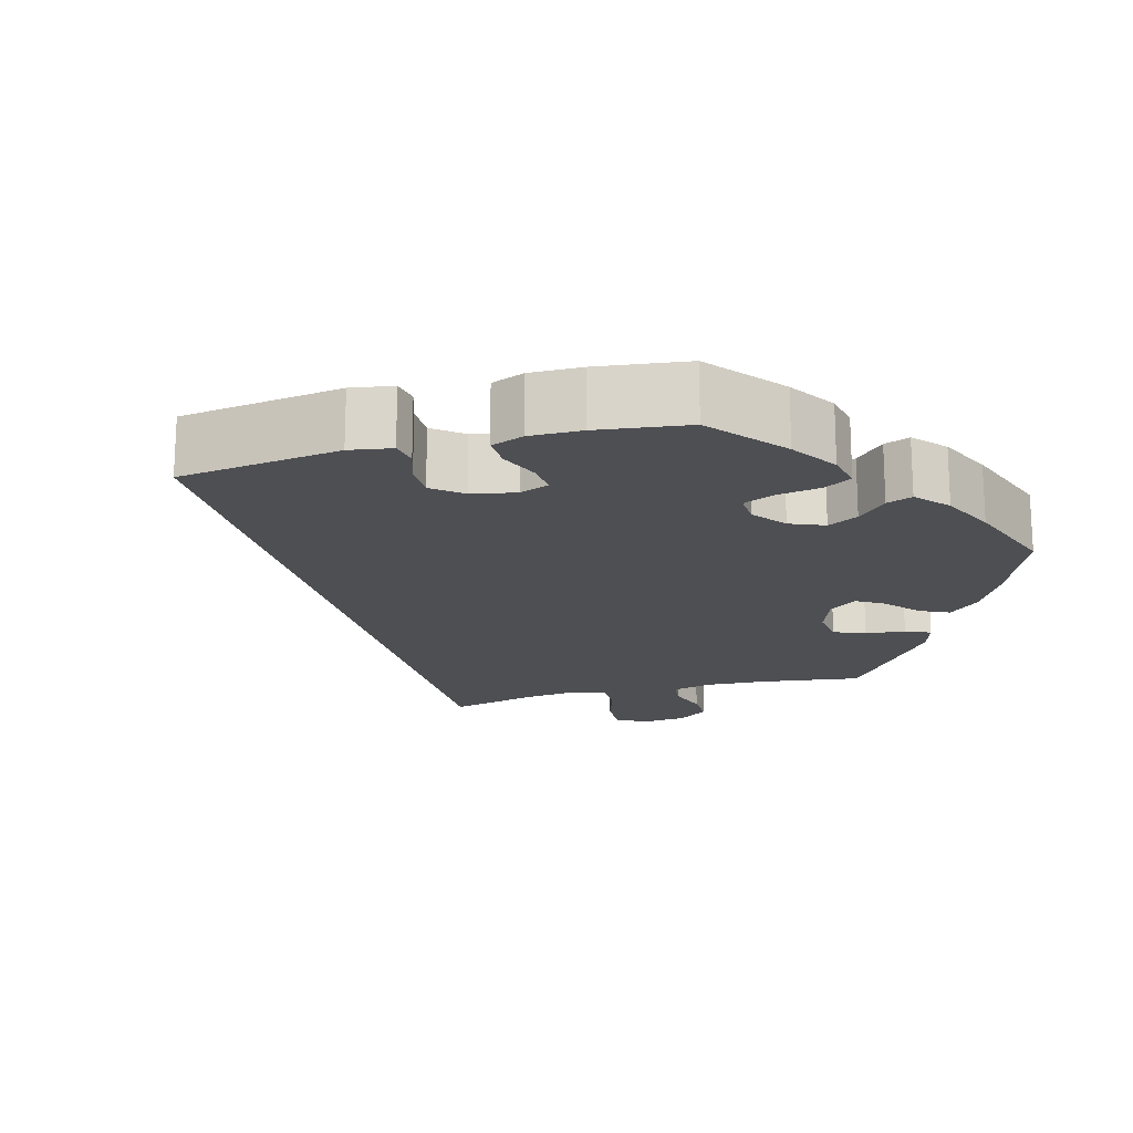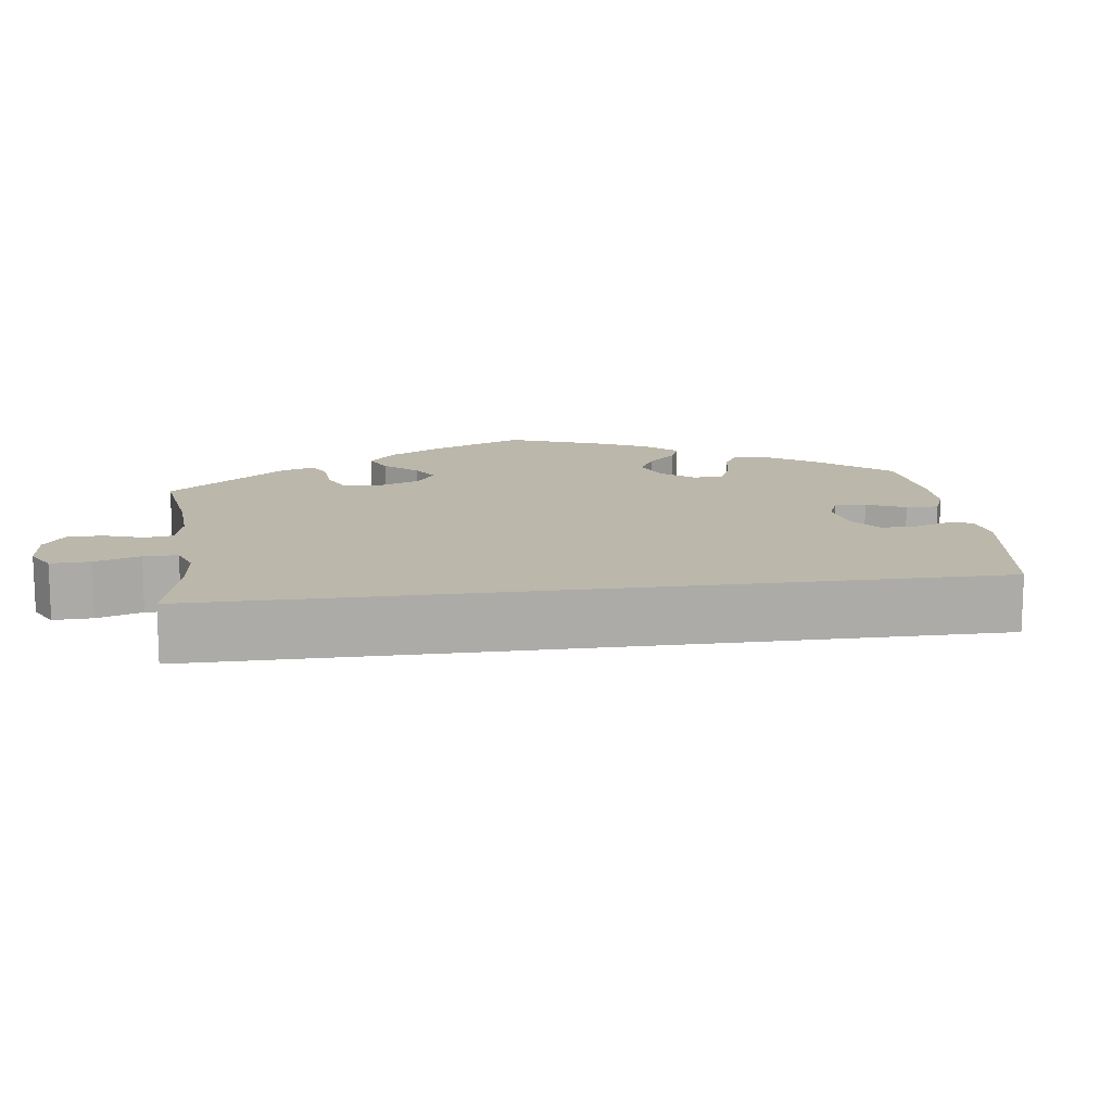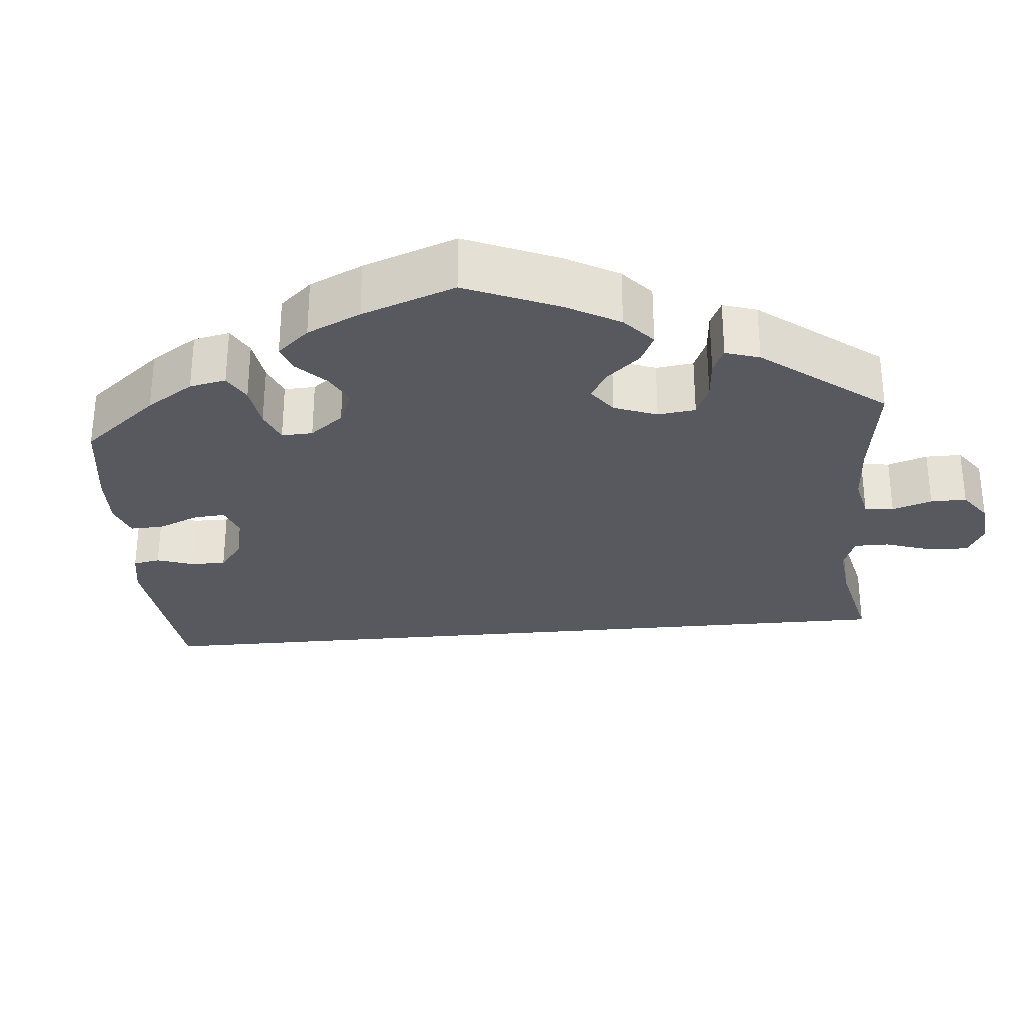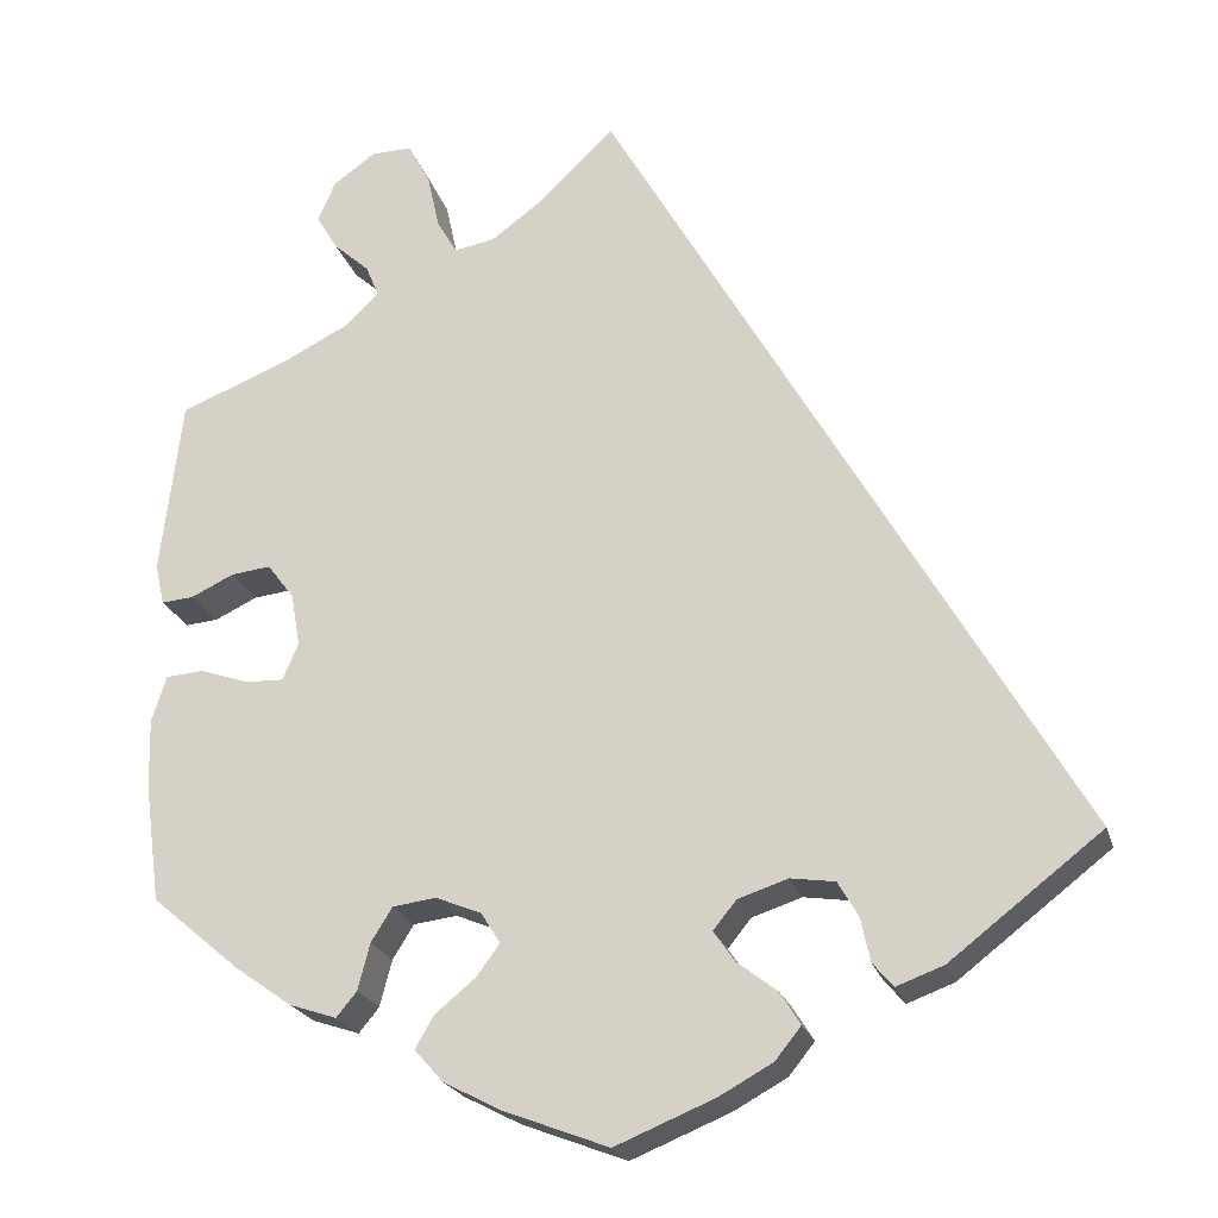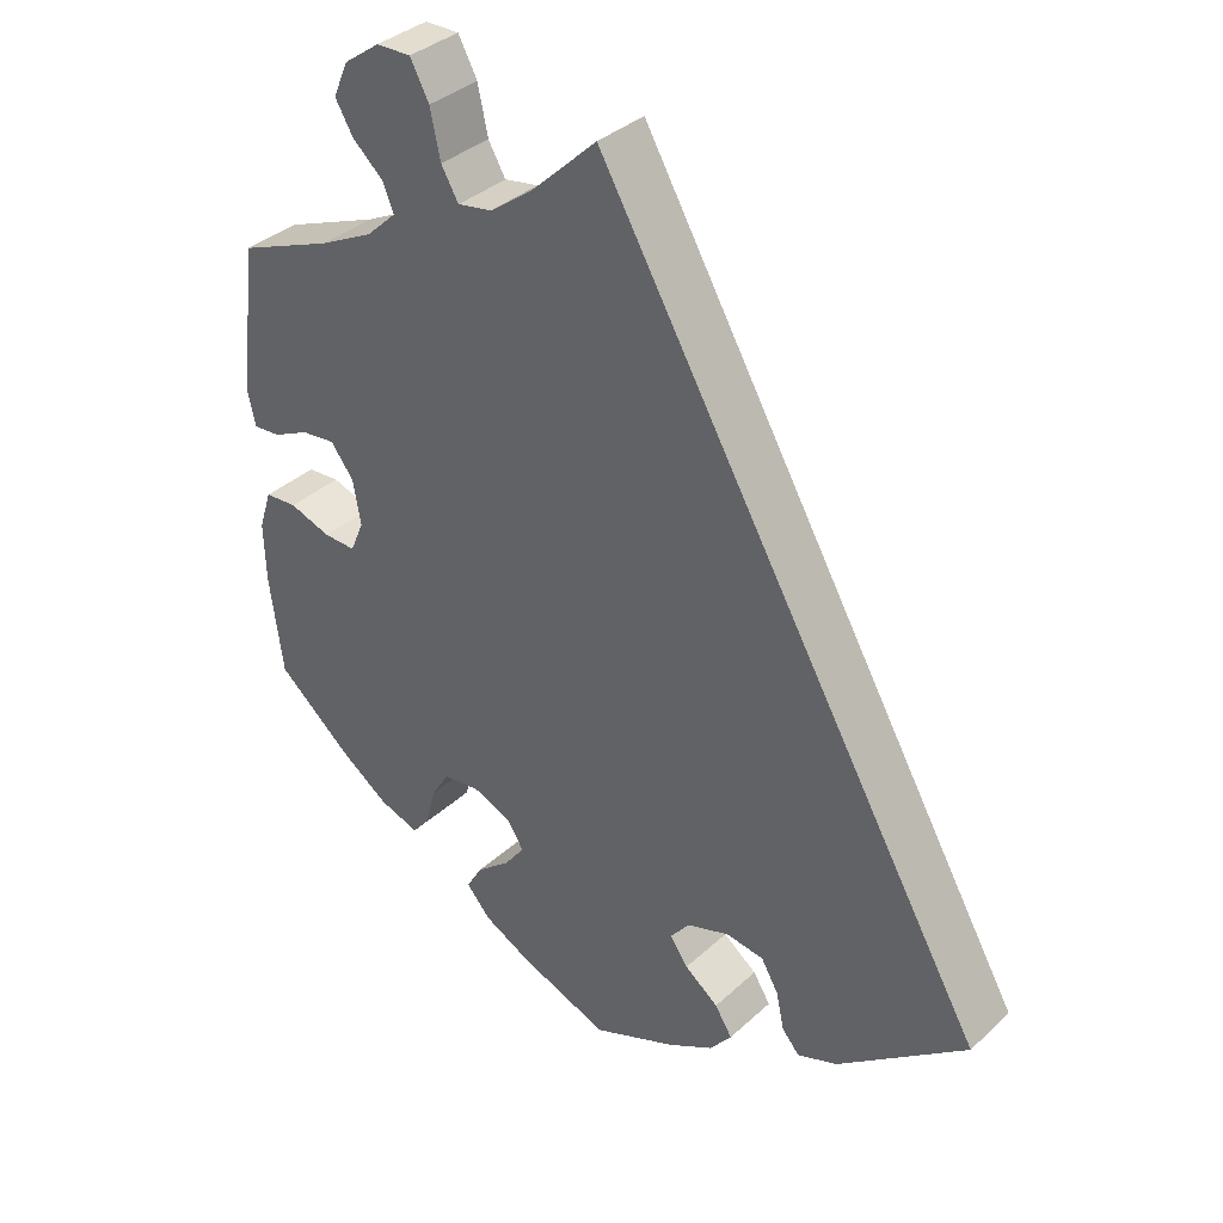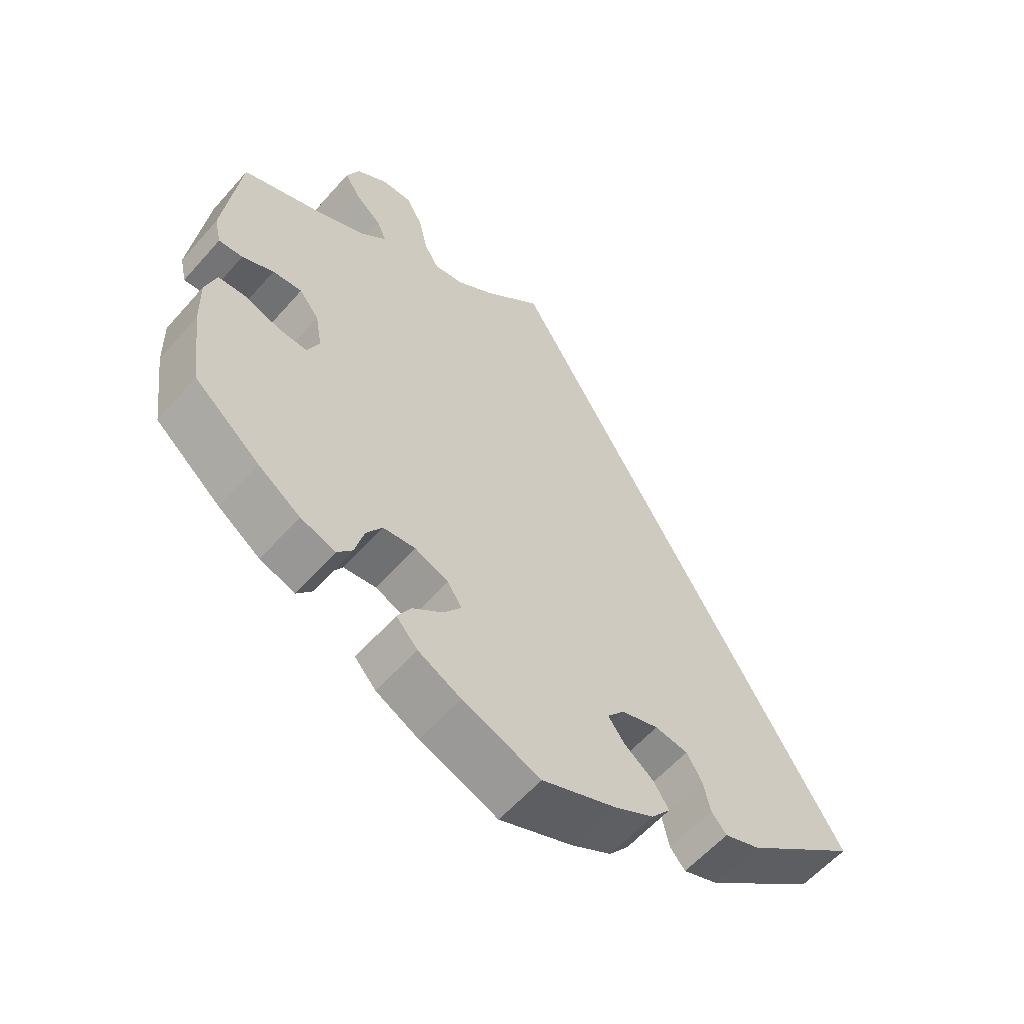
<metadata>
{"format":"obj","ext":"obj","renderer":"f3d","projection":"perspective","resolution":1024,"background":"white","views":[{"elev":-18.1,"azim":165.5,"up":"+Y"},{"elev":14.2,"azim":52.5,"up":"+Y"},{"elev":-30.3,"azim":-115.0,"up":"+Y"},{"elev":-22.0,"azim":14.7,"up":"+Z"},{"elev":36.0,"azim":40.2,"up":"+Z"},{"elev":-59.2,"azim":-41.1,"up":"+Z"}]}
</metadata>
<code>
v 0.501 0.07 -0.289
v 0.337 0.07 -0.416
v 0.286 0.07 -0.435
v 0.264 0.07 -0.409
v 0.254 0.07 -0.362
v 0.232 0.07 -0.324
v 0.184 0.07 -0.317
v 0.13 0.07 -0.335
v 0.105 0.07 -0.366
v 0.128 0.07 -0.399
v 0.171 0.07 -0.432
v 0.193 0.07 -0.467
v 0.165 0.07 -0.502
v 0.107 0.07 -0.534
v 0 0.07 -0.578
v -0.113 0.07 -0.535
v -0.175 0.07 -0.503
v -0.206 0.07 -0.468
v -0.186 0.07 -0.433
v -0.143 0.07 -0.398
v -0.117 0.07 -0.363
v -0.138 0.07 -0.33
v -0.187 0.07 -0.31
v -0.234 0.07 -0.316
v -0.257 0.07 -0.353
v -0.27 0.07 -0.403
v -0.292 0.07 -0.43
v -0.343 0.07 -0.413
v -0.404 0.07 -0.37
v -0.5 0.07 -0.289
v -0.517 0.07 -0.162
v -0.519 0.07 -0.086
v -0.503 0.07 -0.036
v -0.462 0.07 -0.033
v -0.409 0.07 -0.051
v -0.368 0.07 -0.052
v -0.351 0.07 -0.012
v -0.361 0.07 0.045
v -0.39 0.07 0.083
v -0.433 0.07 0.078
v -0.479 0.07 0.056
v -0.514 0.07 0.053
v -0.524 0.07 0.097
v -0.501 0.07 0.288
v -0.381 0.07 0.336
v -0.312 0.07 0.371
v -0.274 0.07 0.407
v -0.288 0.07 0.441
v -0.327 0.07 0.476
v -0.35 0.07 0.515
v -0.331 0.07 0.559
v -0.285 0.07 0.592
v -0.241 0.07 0.593
v -0.217 0.07 0.548
v -0.204 0.07 0.488
v -0.182 0.07 0.45
v -0.138 0.07 0.458
v -0.084 0.07 0.498
v 0 0.07 0.578
v 0.501 0 -0.289
v 0.337 0 -0.416
v 0.286 0 -0.435
v 0.264 0 -0.409
v 0.254 0 -0.362
v 0.232 0 -0.324
v 0.184 0 -0.317
v 0.13 0 -0.335
v 0.105 0 -0.366
v 0.128 0 -0.399
v 0.171 0 -0.432
v 0.193 0 -0.467
v 0.165 0 -0.502
v 0.107 0 -0.534
v 0 0 -0.578
v -0.113 0 -0.535
v -0.175 0 -0.503
v -0.206 0 -0.468
v -0.186 0 -0.433
v -0.143 0 -0.398
v -0.117 0 -0.363
v -0.138 0 -0.33
v -0.187 0 -0.31
v -0.234 0 -0.316
v -0.257 0 -0.353
v -0.27 0 -0.403
v -0.292 0 -0.43
v -0.343 0 -0.413
v -0.404 0 -0.37
v -0.5 0 -0.289
v -0.517 0 -0.162
v -0.519 0 -0.086
v -0.503 0 -0.036
v -0.462 0 -0.033
v -0.409 0 -0.051
v -0.368 0 -0.052
v -0.351 0 -0.012
v -0.361 0 0.045
v -0.39 0 0.083
v -0.433 0 0.078
v -0.479 0 0.056
v -0.514 0 0.053
v -0.524 0 0.097
v -0.501 0 0.288
v -0.381 0 0.336
v -0.312 0 0.371
v -0.274 0 0.407
v -0.288 0 0.441
v -0.327 0 0.476
v -0.35 0 0.515
v -0.331 0 0.559
v -0.285 0 0.592
v -0.241 0 0.593
v -0.217 0 0.548
v -0.204 0 0.488
v -0.182 0 0.45
v -0.138 0 0.458
v -0.084 0 0.498
v 0 0 0.578
f 58 59 1 2
f 57 58 2
f 56 57 2
f 52 53 54 55
f 52 55 56
f 48 49 50 51
f 47 48 51 52
f 42 43 44 45
f 40 41 42 45
f 39 40 45 46
f 38 39 46 47
f 32 33 34 35
f 32 35 36
f 31 32 36
f 30 31 36
f 29 30 36
f 28 29 36 37
f 25 26 27 28
f 24 25 28 37
f 17 18 19 20
f 17 20 21
f 16 17 21
f 15 16 21
f 14 15 21
f 13 14 21 22
f 10 11 12 13
f 9 10 13 22
f 2 3 4 5
f 2 5 6
f 47 52 56 2
f 23 24 37 38
f 8 9 22 23
f 7 8 23 38
f 6 7 38 47
f 2 6 47
f 61 60 118 117
f 61 117 116
f 61 116 115
f 114 113 112 111
f 115 114 111
f 110 109 108 107
f 111 110 107 106
f 104 103 102 101
f 104 101 100 99
f 105 104 99 98
f 106 105 98 97
f 94 93 92 91
f 95 94 91
f 95 91 90
f 95 90 89
f 95 89 88
f 96 95 88 87
f 87 86 85 84
f 96 87 84 83
f 79 78 77 76
f 80 79 76
f 80 76 75
f 80 75 74
f 80 74 73
f 81 80 73 72
f 72 71 70 69
f 81 72 69 68
f 64 63 62 61
f 65 64 61
f 61 115 111 106
f 97 96 83 82
f 82 81 68 67
f 97 82 67 66
f 106 97 66 65
f 106 65 61
f 1 60 61 2
f 2 61 62 3
f 3 62 63 4
f 4 63 64 5
f 5 64 65 6
f 6 65 66 7
f 7 66 67 8
f 8 67 68 9
f 9 68 69 10
f 10 69 70 11
f 11 70 71 12
f 12 71 72 13
f 13 72 73 14
f 14 73 74 15
f 15 74 75 16
f 16 75 76 17
f 17 76 77 18
f 18 77 78 19
f 19 78 79 20
f 20 79 80 21
f 21 80 81 22
f 22 81 82 23
f 23 82 83 24
f 24 83 84 25
f 25 84 85 26
f 26 85 86 27
f 27 86 87 28
f 28 87 88 29
f 29 88 89 30
f 30 89 90 31
f 31 90 91 32
f 32 91 92 33
f 33 92 93 34
f 34 93 94 35
f 35 94 95 36
f 36 95 96 37
f 37 96 97 38
f 38 97 98 39
f 39 98 99 40
f 40 99 100 41
f 41 100 101 42
f 42 101 102 43
f 43 102 103 44
f 44 103 104 45
f 45 104 105 46
f 46 105 106 47
f 47 106 107 48
f 48 107 108 49
f 49 108 109 50
f 50 109 110 51
f 51 110 111 52
f 52 111 112 53
f 53 112 113 54
f 54 113 114 55
f 55 114 115 56
f 56 115 116 57
f 57 116 117 58
f 58 117 118 59
f 59 118 60 1

</code>
